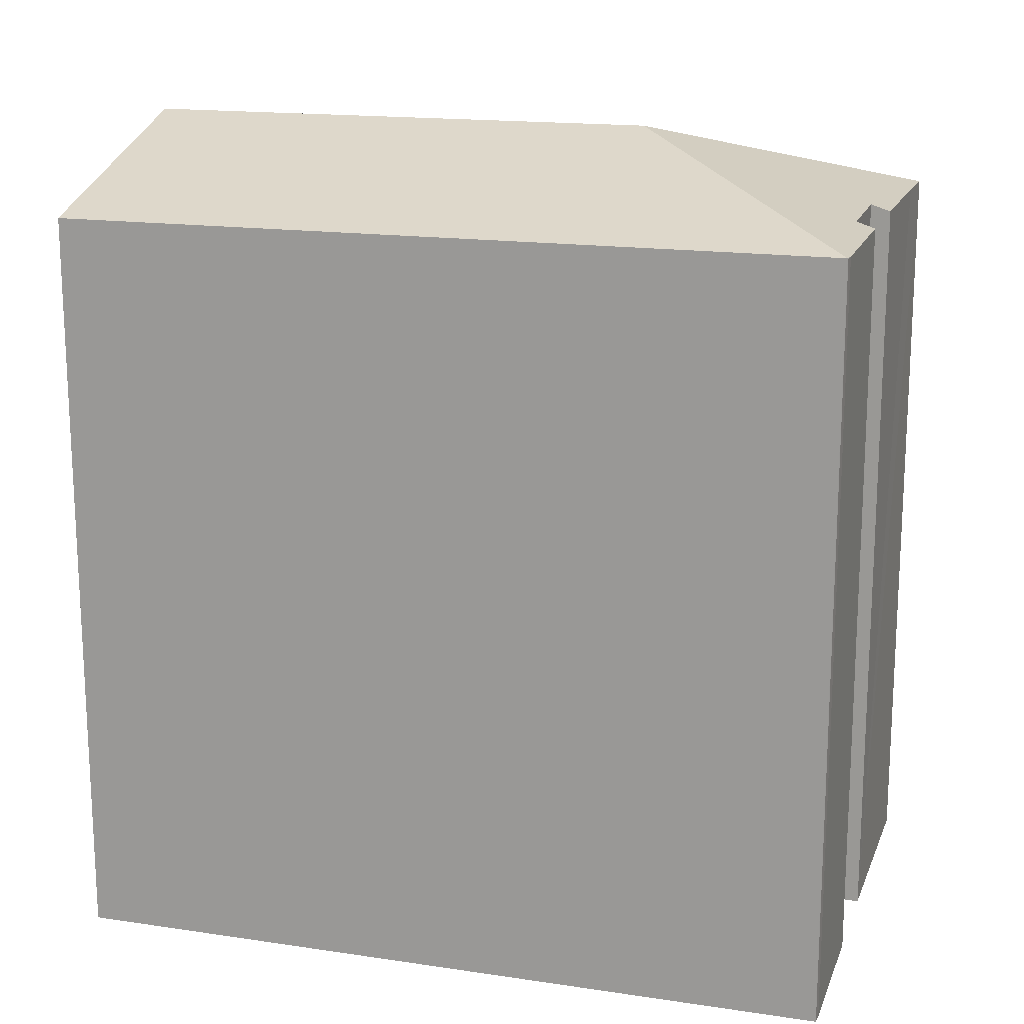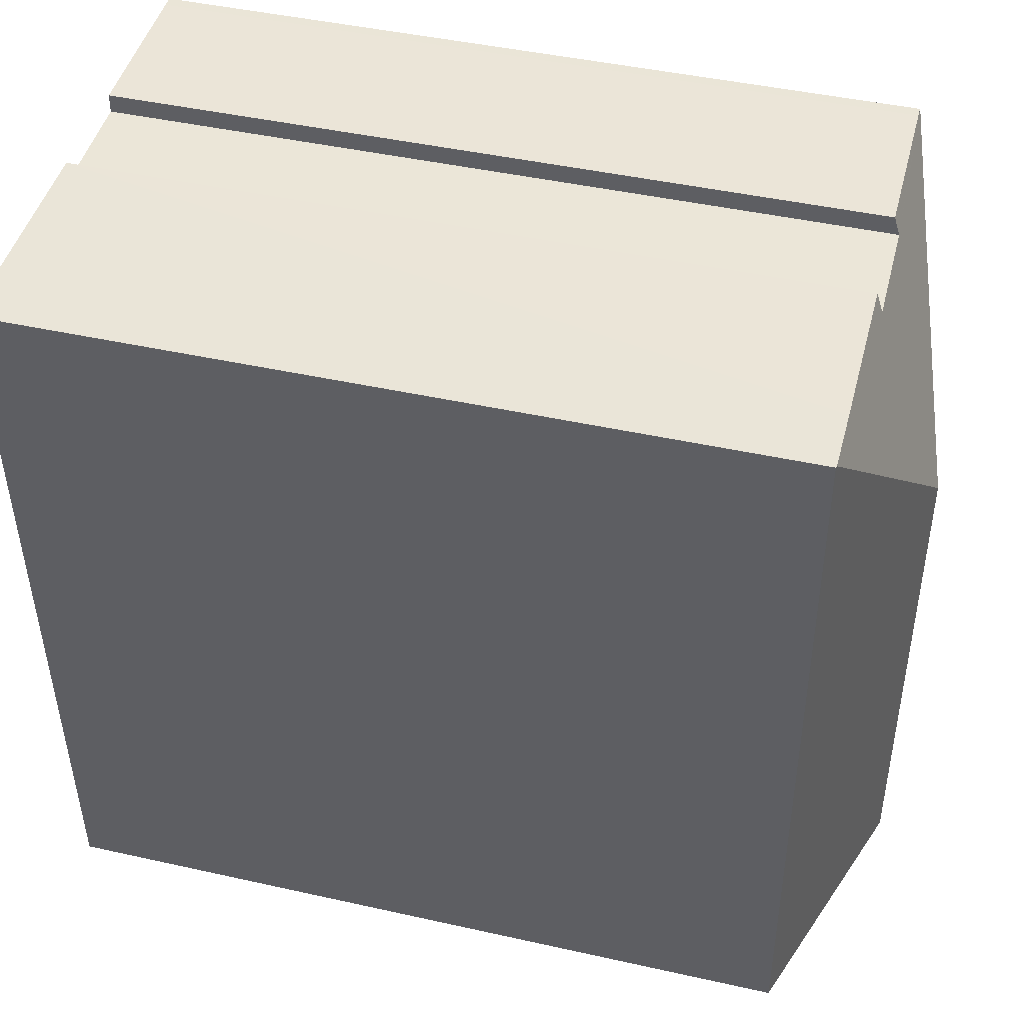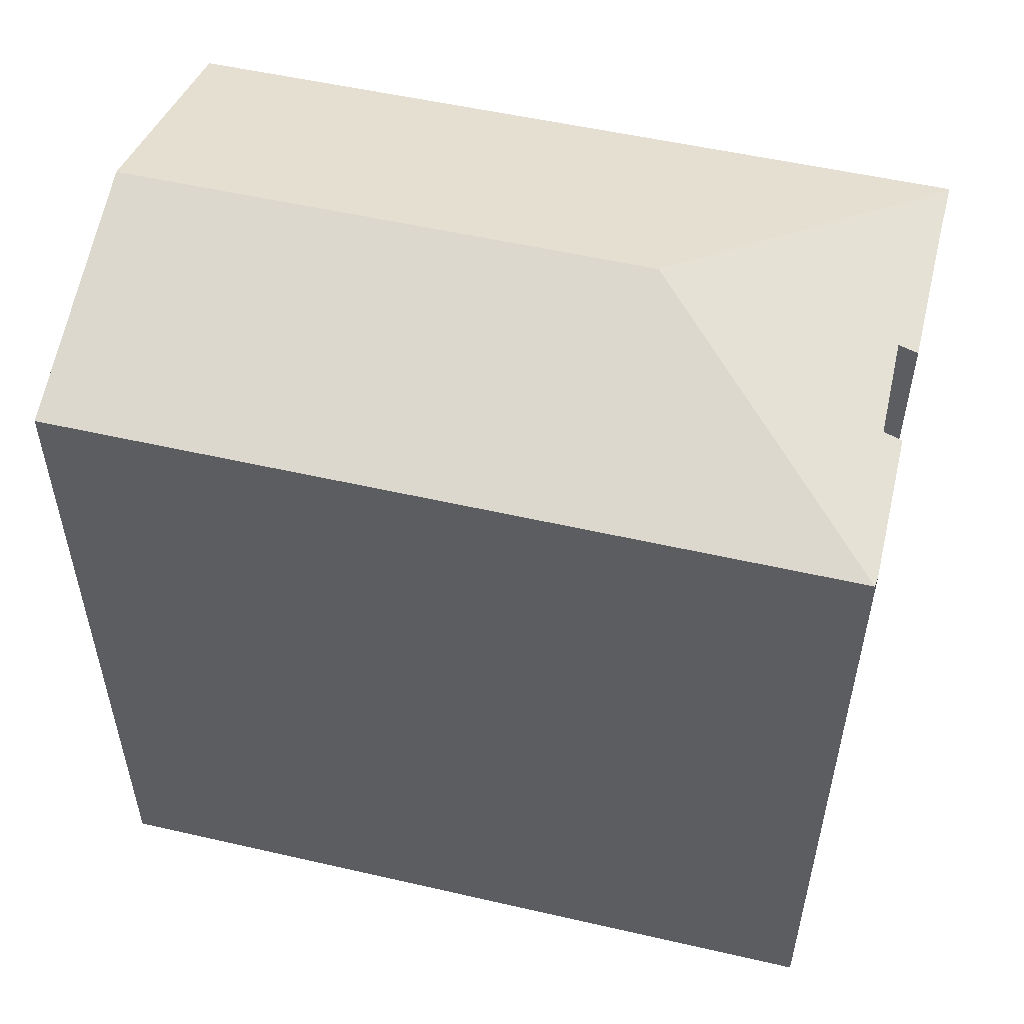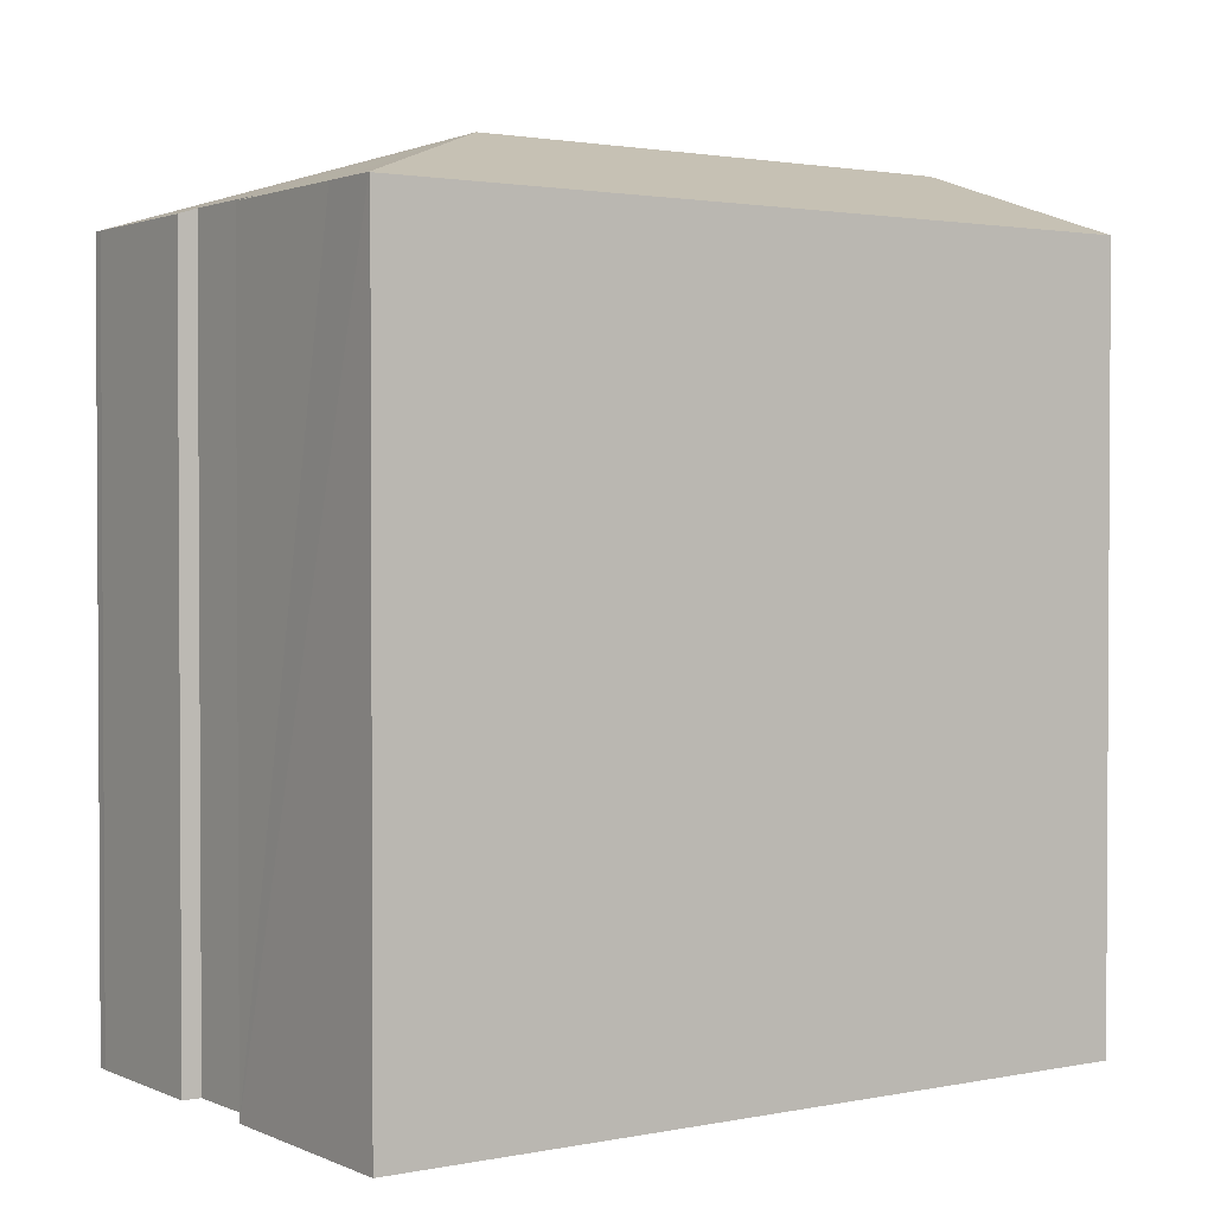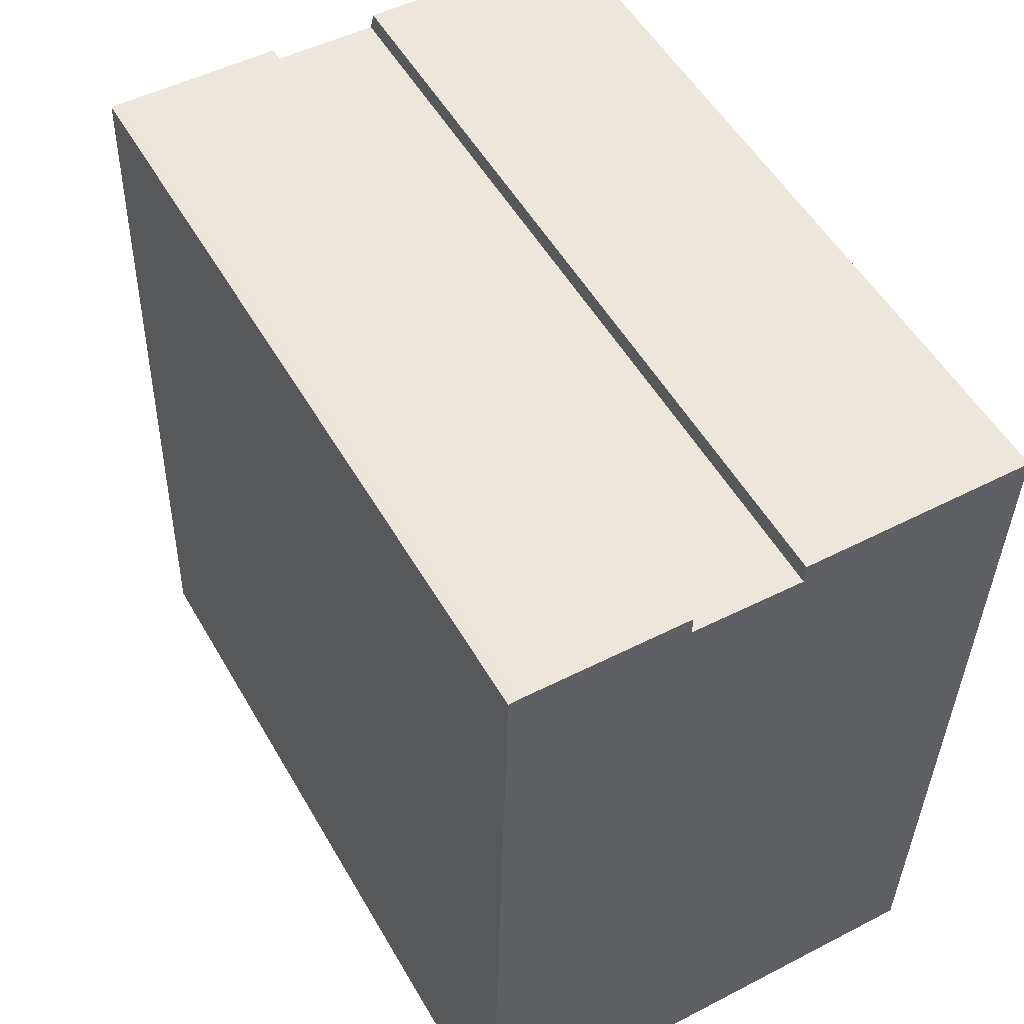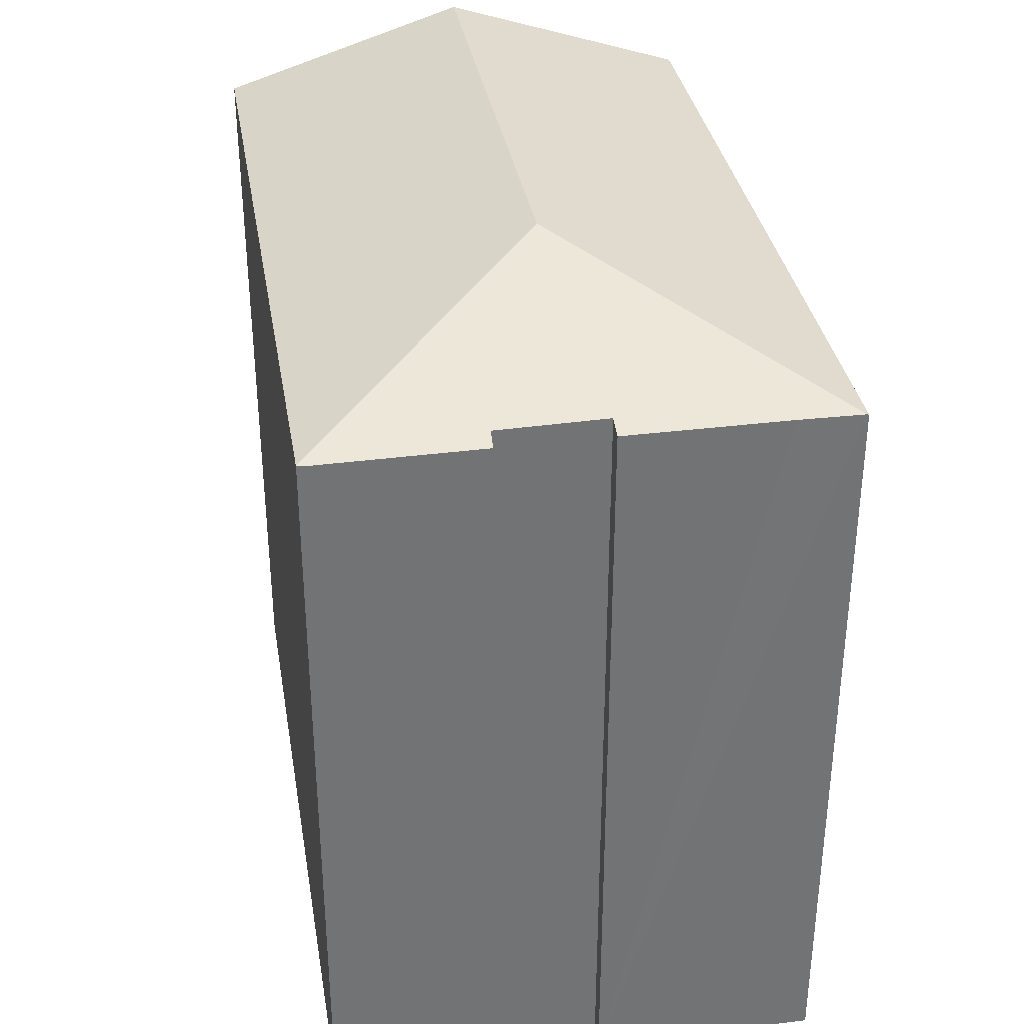
<metadata>
{"format":"obj","ext":"obj","renderer":"f3d","projection":"perspective","resolution":1024,"background":"white","views":[{"elev":16.5,"azim":-71.7,"up":"+Y"},{"elev":44.6,"azim":104.6,"up":"+Z"},{"elev":53.2,"azim":-74.7,"up":"+Y"},{"elev":1.8,"azim":56.7,"up":"+Y"},{"elev":53.0,"azim":-29.4,"up":"+Z"},{"elev":34.6,"azim":-8.1,"up":"+Y"}]}
</metadata>
<code>
v  6.765 21.56 13.47
v  11.68 19.51 19.74
v  13.31 19.51 19.73
v  7.602 19.67 19.34
v  7.613 19.51 19.84
v  4.848 19.65 19.44
v  0.815 19.49 20.03
v  4.837 19.5 19.92
v  0.519 19.5 20.01
v  12.81 19.5 -0.249
v  13.36 19.49 19.73
v  6.413 21.56 -0.125
v  0 19.5 1.194e-15
v  7.613 -1.215e-15 19.84
v  13.31 -1.208e-15 19.73
v  11.68 -1.209e-15 19.74
v  13.36 -1.208e-15 19.73
v  0.519 -1.226e-15 20.03
v  0.519 19.49 20.03
v  0.815 -1.227e-15 20.03
v  4.837 -1.219e-15 19.92
v  7.602 -1.184e-15 19.34
v  4.848 -1.191e-15 19.44
v  12.81 1.525e-17 -0.249
v  0 0 0
v  6.413 7.654e-18 -0.125
v  0.519 -1.225e-15 20.01
g defaultobject
f 1 2 3
f 2 1 4
f 2 4 5
f 4 1 6
f 6 7 8
f 7 6 9
f 9 6 1
f 10 3 11
f 3 10 1
f 1 10 12
f 9 12 13
f 12 9 1
f 14 2 5
f 2 14 3
f 3 14 15
f 15 14 16
f 15 11 3
f 11 15 17
f 18 7 19
f 7 18 20
f 7 21 8
f 21 7 20
f 6 22 4
f 22 6 23
f 11 24 10
f 24 11 17
f 8 23 6
f 23 8 21
f 24 12 10
f 12 24 13
f 13 24 25
f 25 24 26
f 25 9 13
f 9 25 27
f 27 19 9
f 19 27 18
f 22 5 4
f 5 22 14
f 18 27 20
f 14 22 16
f 25 26 27
f 20 27 26
f 23 20 26
f 21 20 23
f 22 23 26
f 24 22 26
f 16 22 24
f 15 16 24
f 17 15 24

</code>
